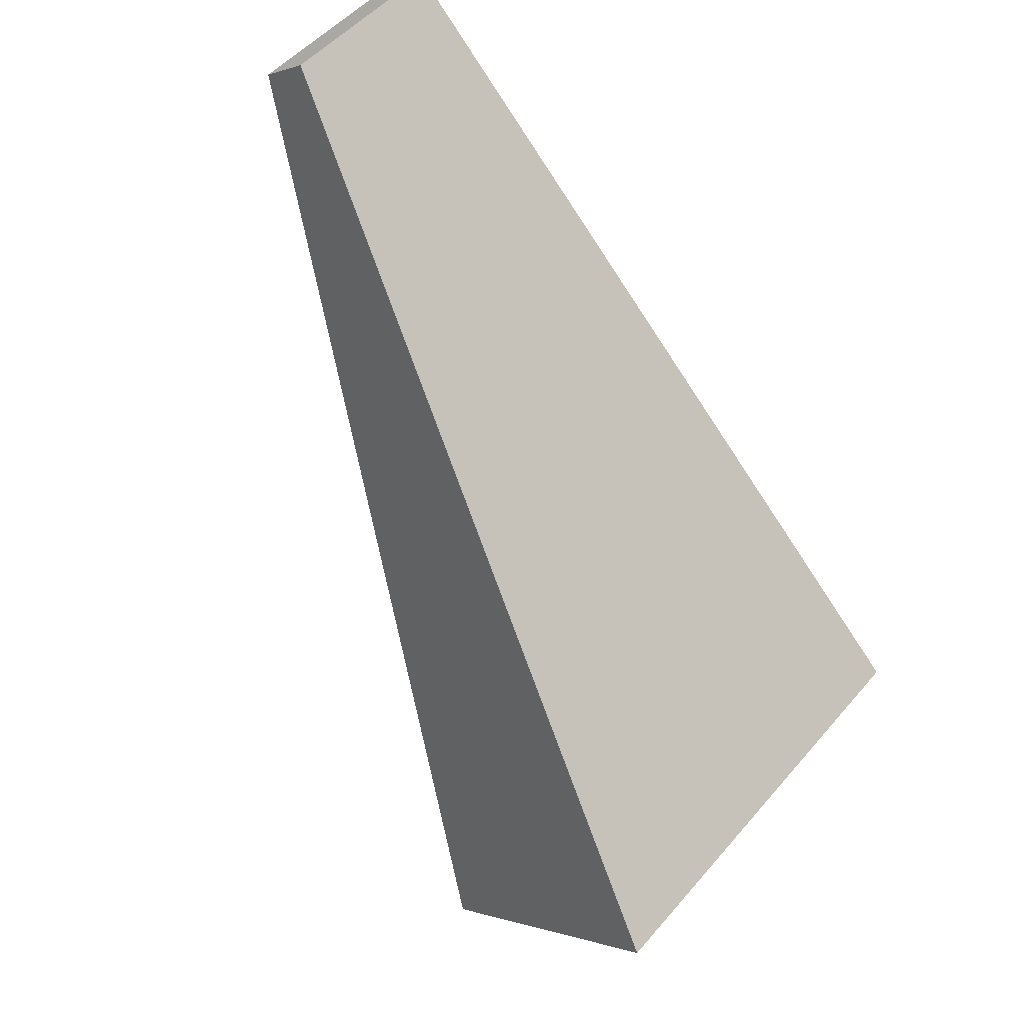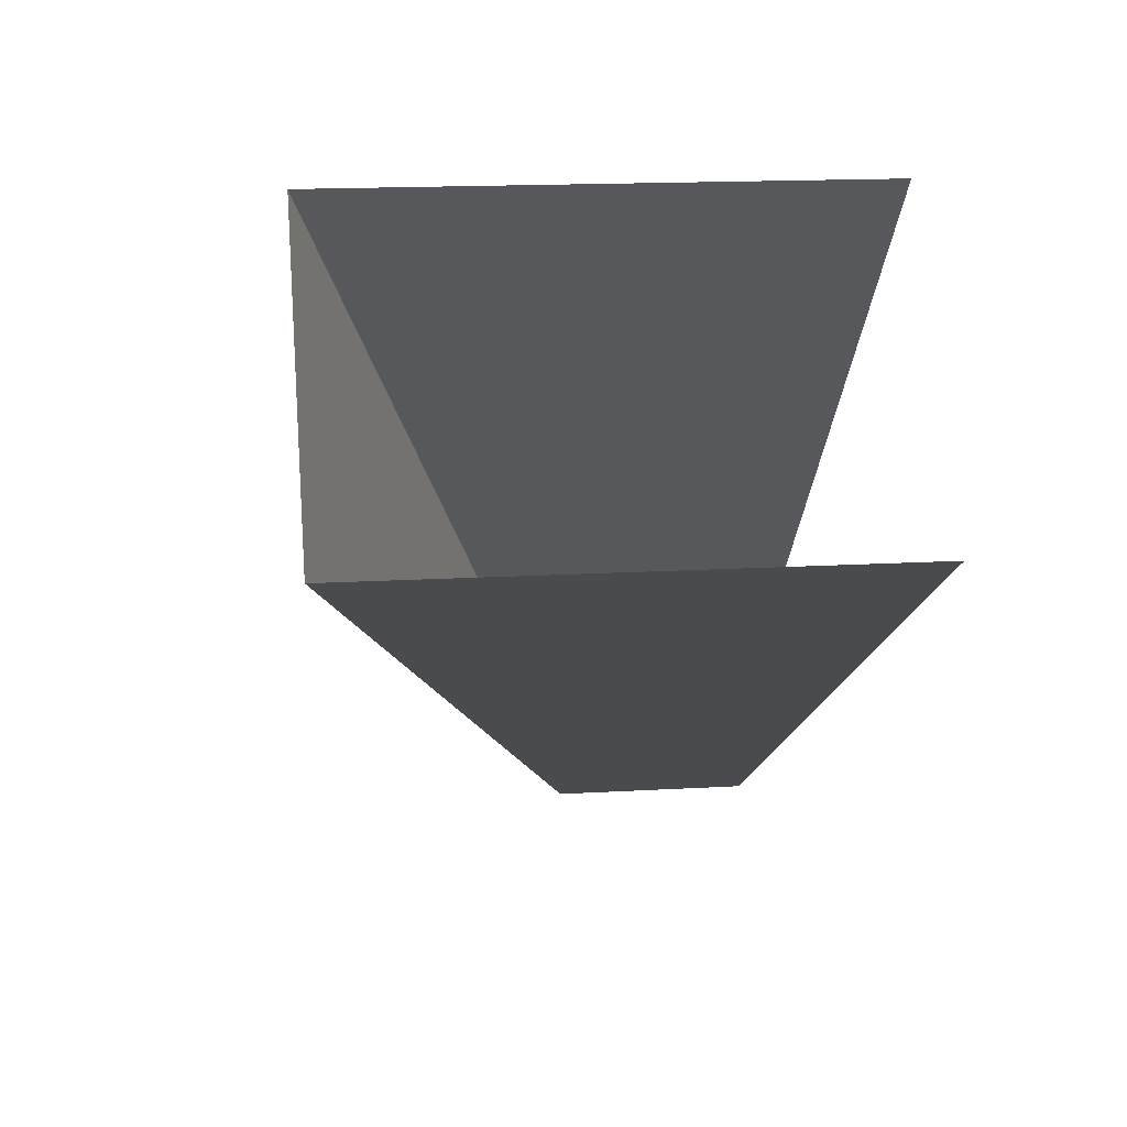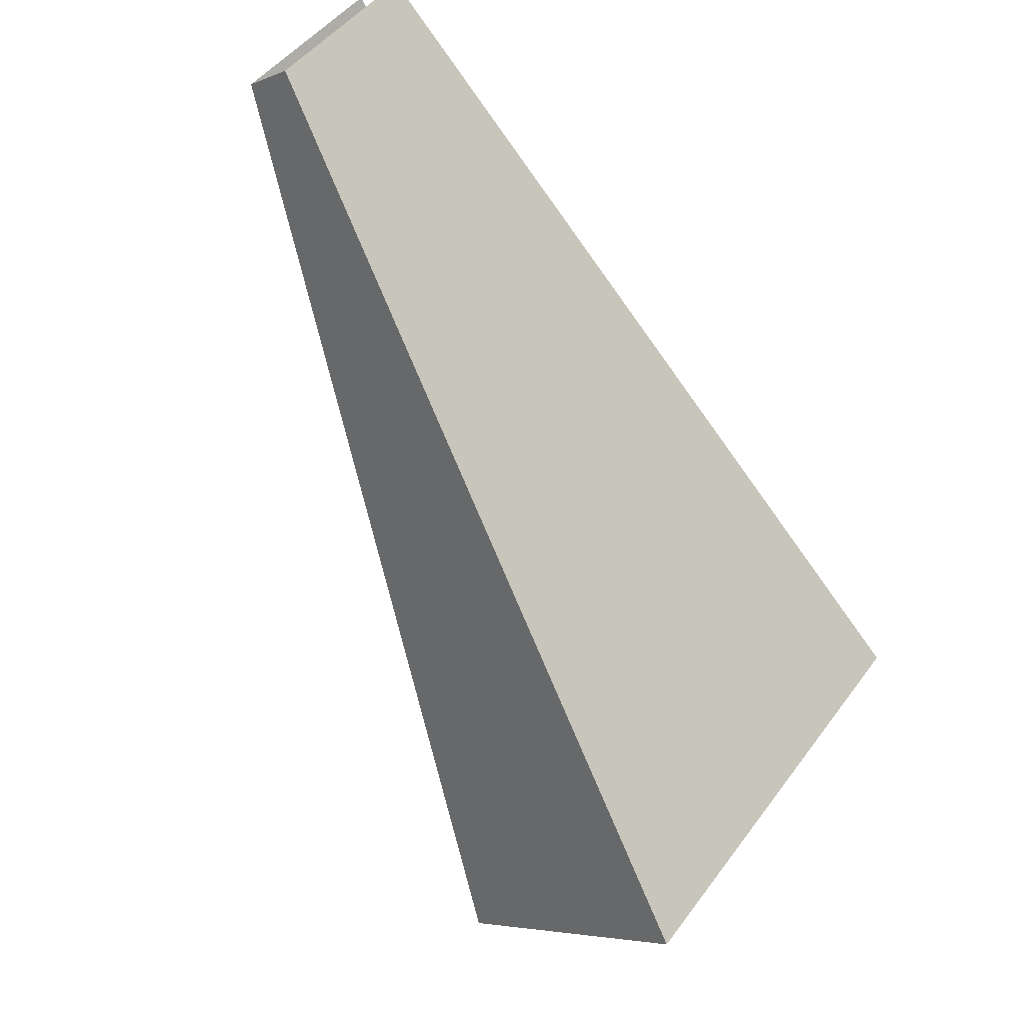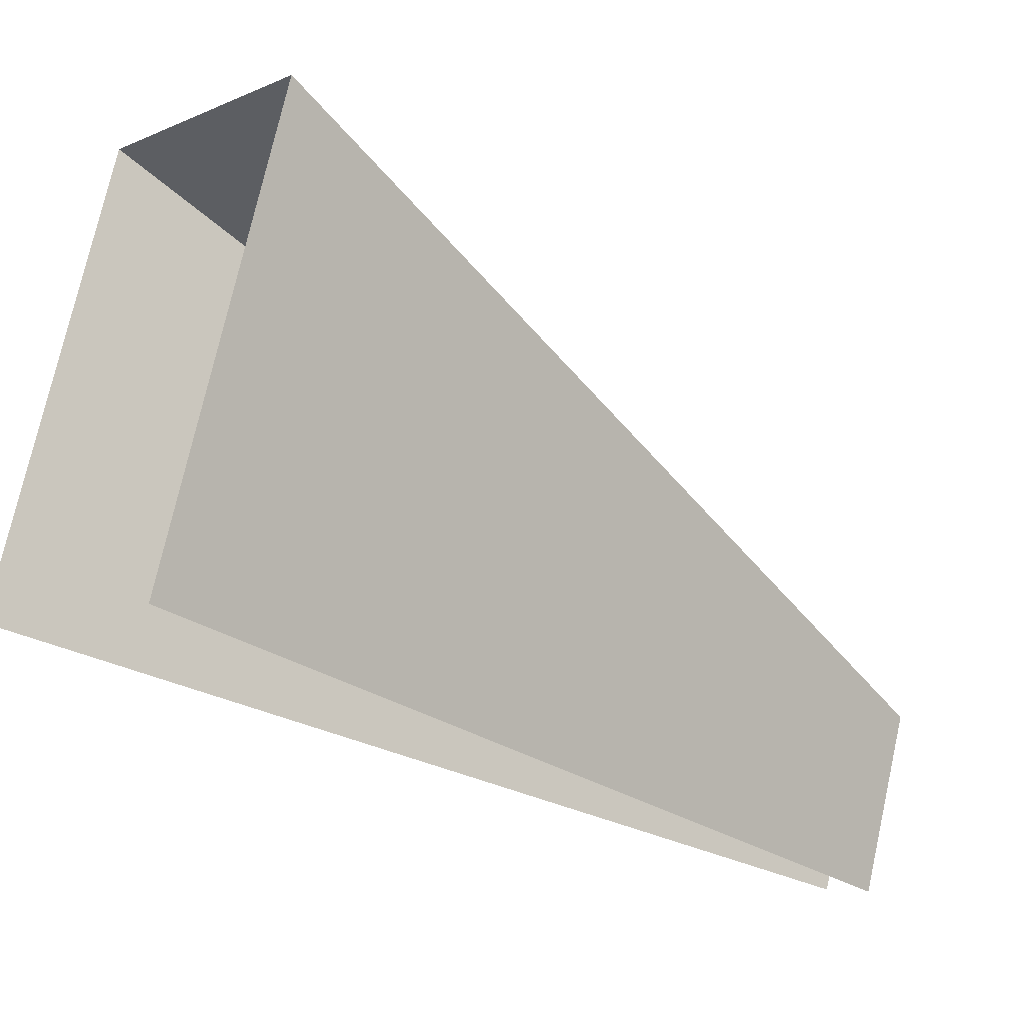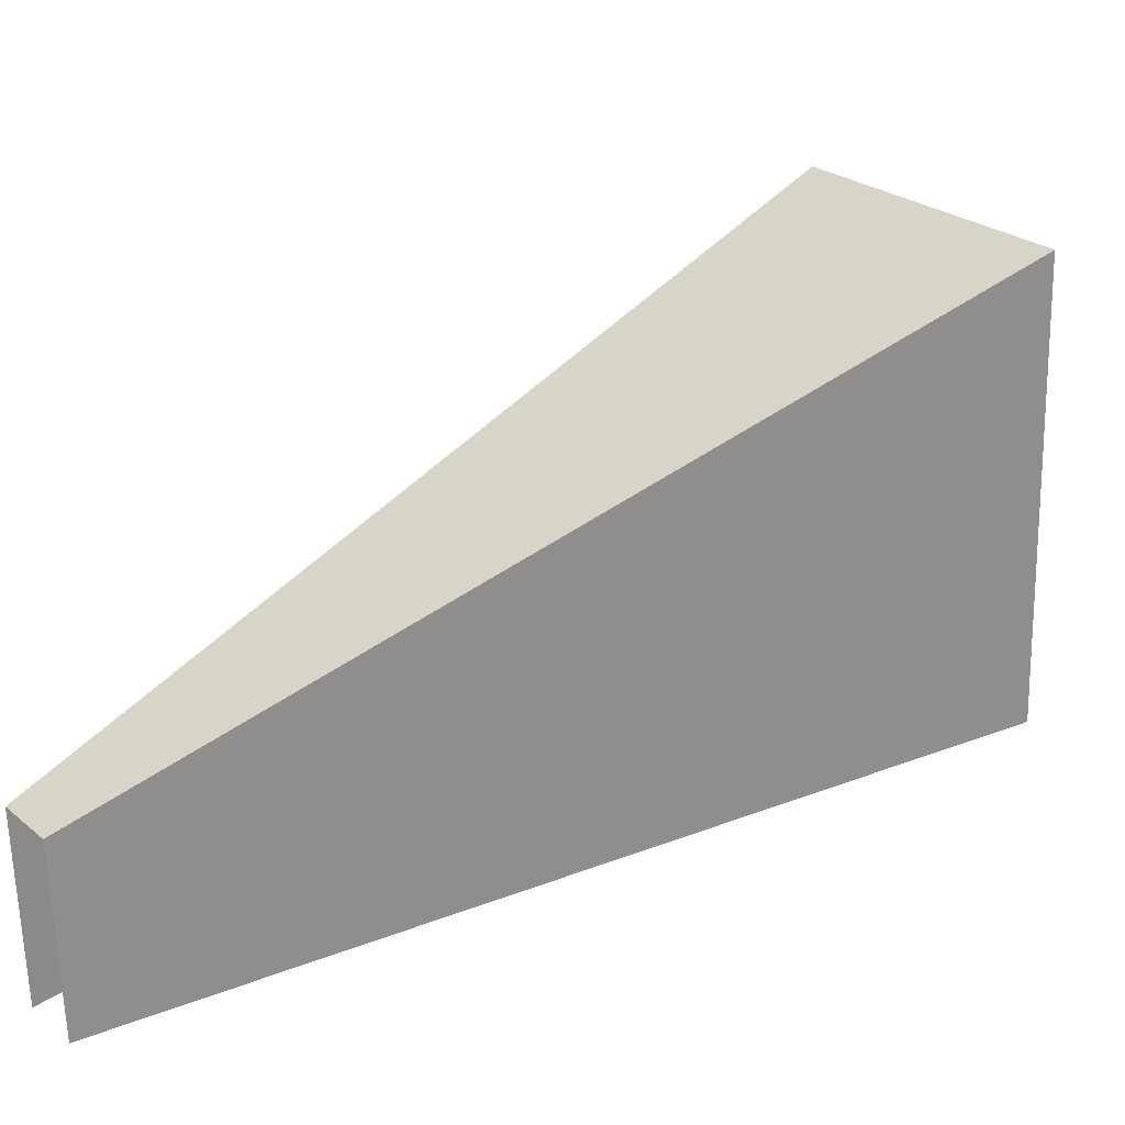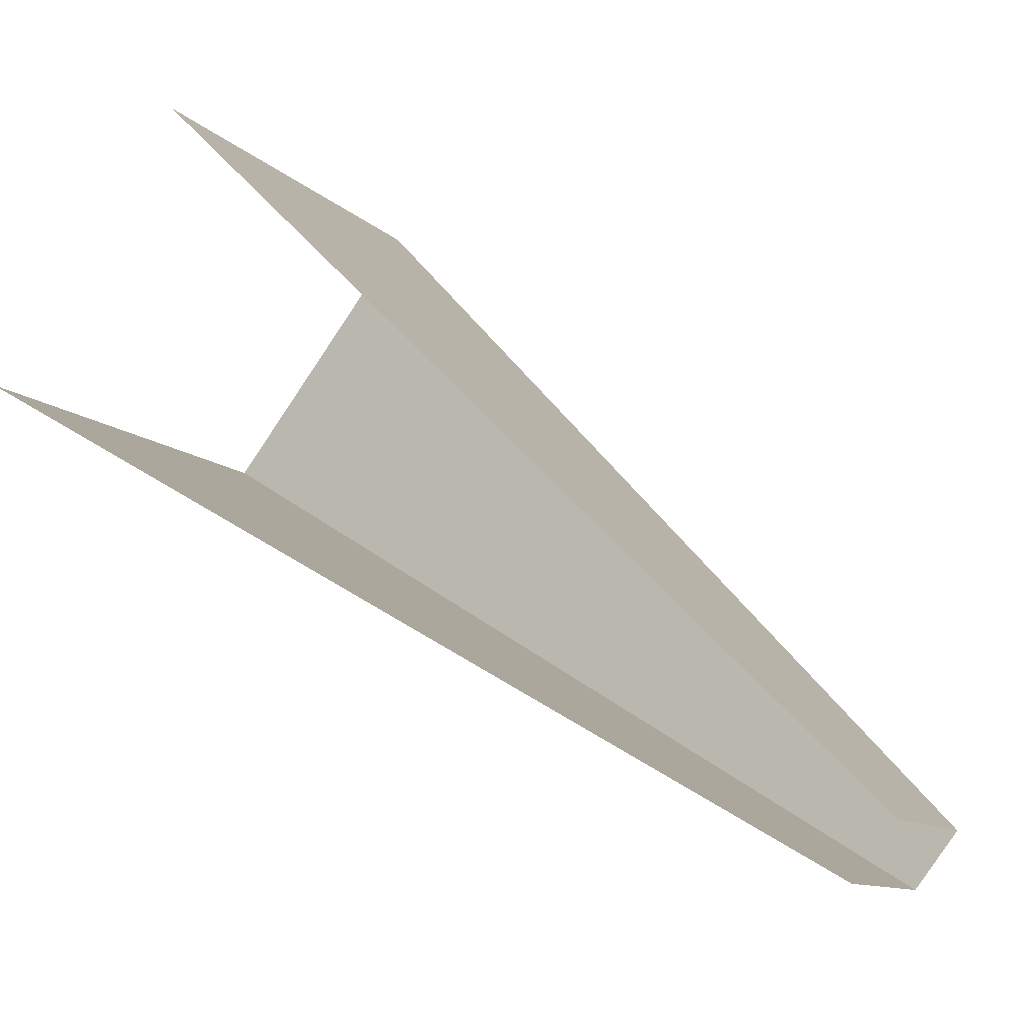
<metadata>
{"format":"obj","ext":"obj","renderer":"f3d","projection":"perspective","resolution":1024,"background":"white","views":[{"elev":51.0,"azim":-51.0,"up":"+Y"},{"elev":15.8,"azim":-7.1,"up":"+Z"},{"elev":48.0,"azim":-55.3,"up":"+Y"},{"elev":74.5,"azim":102.6,"up":"+Z"},{"elev":-63.8,"azim":-88.6,"up":"+Z"},{"elev":-10.3,"azim":114.1,"up":"+Z"}]}
</metadata>
<code>
o Component_2_9/Component_2/mesh2/mesh2-geometry#mesh2-geometry
v -0.02561 -0.2807 0.5158
v -0.002813 -0.2807 0.5158
v -0.01199 -0.2479 0.483
v -0.002813 -0.2479 0.483
v -0.02561 -0.2899 0.5038
v -0.01199 -0.2497 0.4806
v -0.002813 -0.2899 0.5038
v -0.002813 -0.2497 0.4806
f 1 2 3
f 4 3 2
f 3 2 1
f 2 3 4
f 5 3 1
f 3 5 6
f 7 6 5
f 6 7 8
f 1 3 5
f 6 5 3
f 5 6 7
f 8 7 6

</code>
